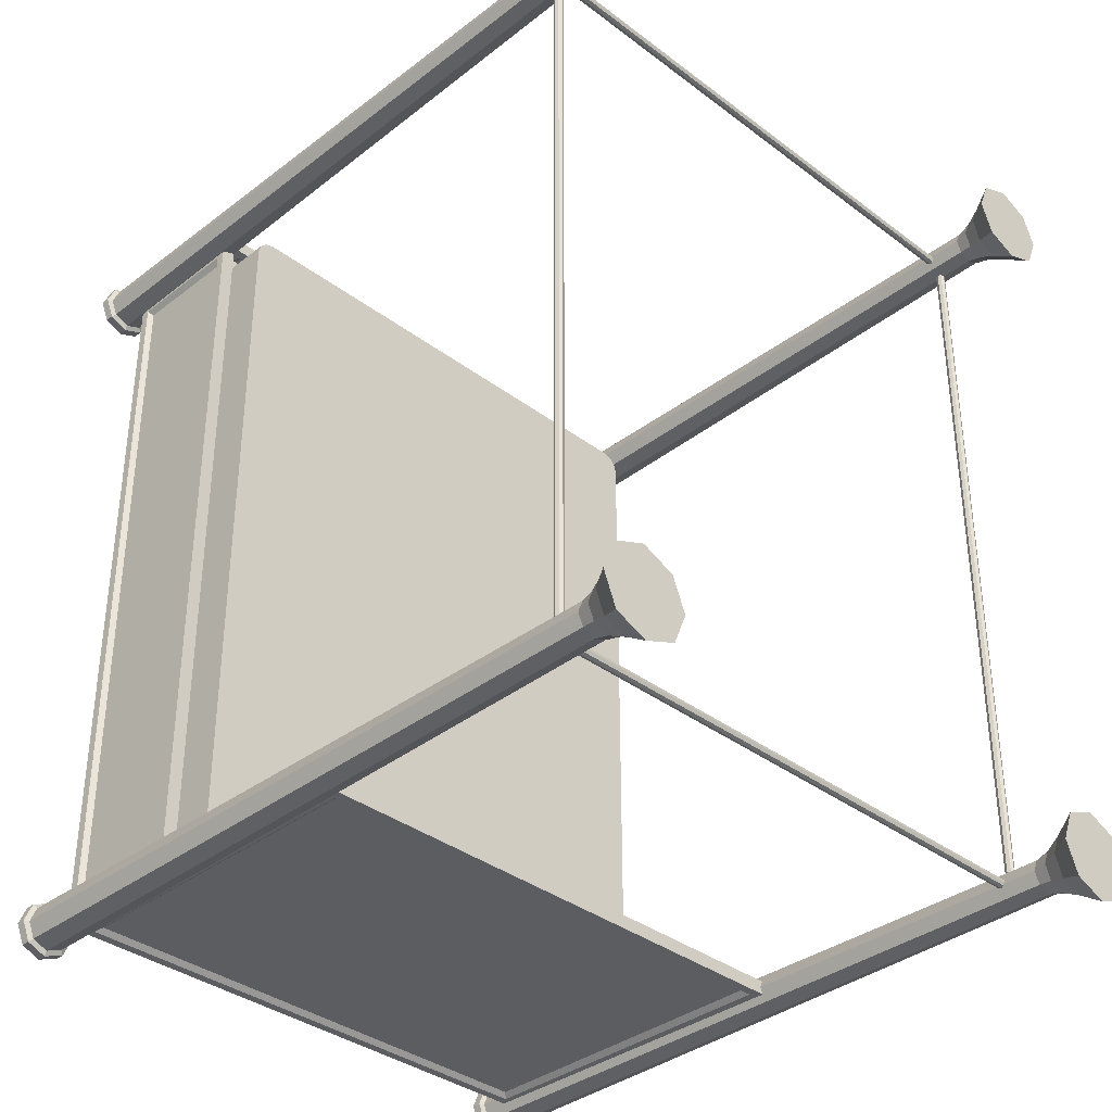
<metadata>
{"format":"obj","ext":"obj","renderer":"f3d","projection":"perspective","resolution":1024,"background":"white","views":[{"elev":-36.0,"azim":135.3,"up":"+Y"}]}
</metadata>
<code>
o m950
v -0.2847 -0.3819 0.0761
v -0.2846 0.4518 0.07611
v -0.2846 0.4518 0.05578
v -0.2847 -0.3819 0.05577
v -0.305 -0.3819 0.05577
v -0.305 0.4518 0.05578
v -0.305 0.4518 0.07611
v -0.305 -0.3819 0.0761
v 0.305 -0.382 0.0761
v 0.3051 0.4517 0.07611
v 0.3051 0.4517 0.05578
v 0.305 -0.382 0.05577
v 0.2847 -0.382 0.05577
v 0.2847 0.4517 0.05578
v 0.2847 0.4517 0.07611
v 0.2847 -0.382 0.0761
v -0.302 0.4529 0.03807
v -0.2917 0.4529 0.04824
v -0.2917 0.4529 0.1827
v -0.302 0.4529 0.1929
v 0.2916 0.4528 0.1827
v 0.3019 0.4528 0.1929
v 0.2916 0.4528 0.04824
v 0.3019 0.4528 0.03807
v 0.2854 0.4579 0.05383
v 0.2854 0.4579 0.1771
v -0.2854 0.4579 0.1771
v -0.2854 0.4579 0.05383
v -0.302 0.4681 0.1929
v -0.2917 0.4681 0.1827
v -0.2917 0.4681 0.04824
v -0.302 0.4681 0.03807
v 0.3019 0.4681 0.1929
v 0.2916 0.4681 0.1827
v 0.3019 0.4681 0.03807
v 0.2916 0.4681 0.04824
v -0.2854 0.463 0.05383
v -0.2854 0.463 0.1771
v 0.2854 0.463 0.1771
v 0.2854 0.463 0.05383
v -0.3036 -0.3813 -0.2059
v -0.3036 -0.3813 0.1929
v 0.3035 -0.3814 0.1929
v 0.3035 -0.3814 -0.2059
v -0.2933 -0.3813 -0.1958
v -0.2933 -0.3813 0.1827
v 0.2931 -0.3814 0.1827
v 0.2931 -0.3814 -0.1958
v -0.287 -0.3864 -0.1902
v -0.287 -0.3864 0.1771
v 0.2868 -0.3865 0.1771
v 0.2868 -0.3865 -0.1902
v -0.3036 -0.3966 -0.2059
v -0.3036 -0.3966 0.1929
v 0.3035 -0.3966 0.1929
v 0.3035 -0.3966 -0.2059
v -0.2933 -0.3966 -0.1958
v -0.2933 -0.3966 0.1827
v 0.2931 -0.3966 0.1827
v 0.2931 -0.3966 -0.1958
v -0.287 -0.3915 -0.1902
v -0.287 -0.3915 0.1771
v 0.2868 -0.3915 0.1771
v 0.2868 -0.3915 -0.1902
v 0.3001 0.4232 -0.004042
v 0.2974 0.4333 -0.004042
v 0.2899 0.4408 -0.004042
v 0.2798 0.4435 -0.004042
v -0.2897 0.4408 -0.004032
v -0.2971 0.4334 -0.004032
v -0.2999 0.4232 -0.004032
v -0.2795 0.4435 -0.004033
v 0.3001 -0.3537 -0.004042
v 0.2974 -0.3639 -0.004042
v 0.2899 -0.3713 -0.004042
v 0.2797 -0.374 -0.004042
v -0.2795 -0.374 -0.004033
v -0.2897 -0.3713 -0.004033
v -0.2971 -0.3638 -0.004032
v -0.2999 -0.3537 -0.004032
v -0.2795 0.4435 0.05697
v -0.2897 0.4408 0.05697
v -0.2971 0.4334 0.05697
v -0.2999 0.4232 0.05697
v -0.2999 -0.3537 0.05697
v -0.2971 -0.3638 0.05697
v -0.2897 -0.3713 0.05697
v -0.2795 -0.374 0.05697
v 0.2797 -0.374 0.05696
v 0.2899 -0.3713 0.05696
v 0.2974 -0.3639 0.05696
v 0.3001 -0.3537 0.05696
v 0.3001 0.4232 0.05696
v 0.2974 0.4333 0.05696
v 0.2899 0.4408 0.05696
v 0.2798 0.4435 0.05696
v 2.8e-05 0.03492 -0.004037
v -0.3219 0.491 0.2358
v -0.3435 0.4821 0.2358
v -0.3524 0.4605 0.2358
v -0.3435 0.4389 0.2358
v -0.3219 0.43 0.2358
v -0.3004 0.4389 0.2358
v -0.2914 0.4605 0.2358
v -0.3004 0.482 0.2358
v -0.3219 0.491 0.2256
v -0.3435 0.4821 0.2256
v -0.3524 0.4605 0.2256
v -0.3435 0.4389 0.2256
v -0.3219 0.43 0.2256
v -0.3004 0.4389 0.2256
v -0.2914 0.4605 0.2256
v -0.3004 0.482 0.2256
v -0.3219 0.4855 0.2231
v -0.3396 0.4782 0.2231
v -0.3469 0.4605 0.2231
v -0.3396 0.4428 0.2231
v -0.3219 0.4355 0.2231
v -0.3043 0.4428 0.2231
v -0.2969 0.4605 0.2231
v -0.3043 0.4782 0.2231
v -0.3219 0.48 -0.5682
v -0.3357 0.4743 -0.5682
v -0.3414 0.4605 -0.5682
v -0.3357 0.4467 -0.5682
v -0.3219 0.441 -0.5682
v -0.3082 0.4467 -0.5682
v -0.3025 0.4605 -0.5682
v -0.3082 0.4743 -0.5682
v -0.3219 0.4841 -0.5841
v -0.3387 0.4772 -0.5841
v -0.3456 0.4605 -0.5841
v -0.3387 0.4438 -0.5841
v -0.3219 0.4368 -0.5841
v -0.3052 0.4438 -0.5841
v -0.2983 0.4605 -0.5841
v -0.3052 0.4772 -0.5841
v -0.3219 0.494 -0.6029
v -0.3456 0.4842 -0.6029
v -0.3554 0.4605 -0.6029
v -0.3456 0.4368 -0.6029
v -0.3219 0.427 -0.6029
v -0.2983 0.4368 -0.6029
v -0.2884 0.4605 -0.6029
v -0.2982 0.4842 -0.6029
v -0.3219 0.5107 -0.6284
v -0.3575 0.496 -0.6284
v -0.3722 0.4605 -0.6284
v -0.3575 0.4249 -0.6284
v -0.322 0.4102 -0.6284
v -0.2864 0.4249 -0.6284
v -0.2717 0.4605 -0.6284
v -0.2864 0.496 -0.6284
v -0.3219 0.4605 -0.6284
v 0.3434 0.482 0.2358
v 0.3434 0.482 0.2256
v 0.3219 0.4909 0.2256
v 0.3219 0.4909 0.2358
v 0.3524 0.4604 0.2358
v 0.3524 0.4604 0.2256
v 0.3434 0.4389 0.2358
v 0.3434 0.4389 0.2256
v 0.3219 0.4299 0.2358
v 0.3219 0.4299 0.2256
v 0.3003 0.4389 0.2358
v 0.3003 0.4389 0.2256
v 0.2914 0.4604 0.2358
v 0.2914 0.4604 0.2256
v 0.3003 0.482 0.2358
v 0.3003 0.482 0.2256
v 0.3396 0.4781 0.2231
v 0.3219 0.4854 0.2231
v 0.3469 0.4604 0.2231
v 0.3396 0.4428 0.2231
v 0.3219 0.4354 0.2231
v 0.3042 0.4428 0.2231
v 0.2969 0.4604 0.2231
v 0.3042 0.4781 0.2231
v 0.3357 0.4742 -0.5682
v 0.3219 0.4799 -0.5682
v 0.3414 0.4604 -0.5682
v 0.3357 0.4467 -0.5682
v 0.3219 0.441 -0.5682
v 0.3081 0.4467 -0.5682
v 0.3024 0.4604 -0.5682
v 0.3081 0.4742 -0.5682
v 0.3386 0.4772 -0.5841
v 0.3219 0.4841 -0.5841
v 0.3455 0.4604 -0.5841
v 0.3386 0.4437 -0.5841
v 0.3219 0.4368 -0.5841
v 0.3052 0.4437 -0.5841
v 0.2982 0.4604 -0.5841
v 0.3052 0.4772 -0.5841
v 0.3456 0.4841 -0.6029
v 0.3219 0.494 -0.6029
v 0.3554 0.4604 -0.6029
v 0.3456 0.4368 -0.6029
v 0.3219 0.4269 -0.6029
v 0.2982 0.4368 -0.6029
v 0.2884 0.4604 -0.6029
v 0.2982 0.4841 -0.6029
v 0.3574 0.496 -0.6284
v 0.3219 0.5107 -0.6284
v 0.3721 0.4604 -0.6284
v 0.3574 0.4249 -0.6284
v 0.3219 0.4102 -0.6284
v 0.2863 0.4249 -0.6284
v 0.2716 0.4604 -0.6284
v 0.2863 0.496 -0.6284
v 0.3219 0.4604 -0.6284
v -0.3436 -0.3674 0.2358
v -0.3436 -0.3674 0.2256
v -0.322 -0.3585 0.2256
v -0.322 -0.3585 0.2358
v -0.3525 -0.389 0.2358
v -0.3525 -0.389 0.2256
v -0.3436 -0.4105 0.2358
v -0.3436 -0.4105 0.2256
v -0.322 -0.4195 0.2358
v -0.322 -0.4195 0.2256
v -0.3004 -0.4105 0.2358
v -0.3004 -0.4105 0.2256
v -0.2915 -0.389 0.2358
v -0.2915 -0.389 0.2256
v -0.3004 -0.3674 0.2358
v -0.3004 -0.3674 0.2256
v -0.3397 -0.3713 0.2231
v -0.322 -0.364 0.2231
v -0.347 -0.389 0.2231
v -0.3397 -0.4066 0.2231
v -0.322 -0.414 0.2231
v -0.3043 -0.4067 0.2231
v -0.297 -0.389 0.2231
v -0.3043 -0.3713 0.2231
v -0.3358 -0.3752 -0.5682
v -0.322 -0.3695 -0.5682
v -0.3415 -0.389 -0.5682
v -0.3358 -0.4027 -0.5682
v -0.322 -0.4085 -0.5682
v -0.3082 -0.4027 -0.5682
v -0.3025 -0.389 -0.5682
v -0.3082 -0.3752 -0.5682
v -0.3387 -0.3723 -0.5841
v -0.322 -0.3653 -0.5841
v -0.3456 -0.389 -0.5841
v -0.3387 -0.4057 -0.5841
v -0.322 -0.4126 -0.5841
v -0.3053 -0.4057 -0.5841
v -0.2983 -0.389 -0.5841
v -0.3053 -0.3723 -0.5841
v -0.3457 -0.3653 -0.6029
v -0.322 -0.3555 -0.6029
v -0.3555 -0.389 -0.6029
v -0.3457 -0.4127 -0.6029
v -0.322 -0.4225 -0.6029
v -0.2983 -0.4127 -0.6029
v -0.2885 -0.389 -0.6029
v -0.2983 -0.3653 -0.6029
v -0.3575 -0.3534 -0.6284
v -0.322 -0.3387 -0.6284
v -0.3722 -0.389 -0.6284
v -0.3575 -0.4245 -0.6284
v -0.322 -0.4392 -0.6284
v -0.2865 -0.4245 -0.6284
v -0.2717 -0.389 -0.6284
v -0.2864 -0.3534 -0.6284
v -0.322 -0.389 -0.6284
v 0.3218 -0.3585 0.2358
v 0.3218 -0.3585 0.2256
v 0.3434 -0.3674 0.2256
v 0.3434 -0.3674 0.2358
v 0.3523 -0.389 0.2256
v 0.3523 -0.389 0.2358
v 0.3434 -0.4106 0.2256
v 0.3434 -0.4106 0.2358
v 0.3218 -0.4195 0.2256
v 0.3218 -0.4195 0.2358
v 0.3003 -0.4106 0.2256
v 0.3003 -0.4106 0.2358
v 0.2913 -0.389 0.2256
v 0.2913 -0.389 0.2358
v 0.3003 -0.3674 0.2256
v 0.3003 -0.3674 0.2358
v 0.3218 -0.364 0.2231
v 0.3395 -0.3713 0.2231
v 0.3468 -0.389 0.2231
v 0.3395 -0.4067 0.2231
v 0.3218 -0.414 0.2231
v 0.3042 -0.4067 0.2231
v 0.2968 -0.389 0.2231
v 0.3042 -0.3713 0.2231
v 0.3218 -0.3695 -0.5682
v 0.3356 -0.3752 -0.5682
v 0.3413 -0.389 -0.5682
v 0.3356 -0.4028 -0.5682
v 0.3218 -0.4085 -0.5682
v 0.3081 -0.4028 -0.5682
v 0.3024 -0.389 -0.5682
v 0.3081 -0.3752 -0.5682
v 0.3218 -0.3654 -0.5841
v 0.3386 -0.3723 -0.5841
v 0.3455 -0.389 -0.5841
v 0.3386 -0.4057 -0.5841
v 0.3218 -0.4126 -0.5841
v 0.3051 -0.4057 -0.5841
v 0.2982 -0.389 -0.5841
v 0.3051 -0.3723 -0.5841
v 0.3218 -0.3555 -0.6029
v 0.3455 -0.3653 -0.6029
v 0.3553 -0.389 -0.6029
v 0.3455 -0.4127 -0.6029
v 0.3218 -0.4225 -0.6029
v 0.2981 -0.4127 -0.6029
v 0.2883 -0.389 -0.6029
v 0.2981 -0.3653 -0.6029
v 0.3218 -0.3387 -0.6284
v 0.3574 -0.3535 -0.6284
v 0.3721 -0.389 -0.6284
v 0.3574 -0.4245 -0.6284
v 0.3218 -0.4393 -0.6284
v 0.2863 -0.4245 -0.6284
v 0.2716 -0.389 -0.6284
v 0.2863 -0.3535 -0.6284
v 0.3218 -0.389 -0.6284
v -0.3056 -0.3707 0.1929
v -0.3056 -0.3606 0.1827
v -0.3056 -0.3606 0.04824
v -0.3056 -0.3707 0.03807
v -0.3056 0.4436 0.1929
v -0.3056 0.4335 0.1827
v -0.3056 0.4436 0.03807
v -0.3056 0.4335 0.04824
v -0.3107 -0.3544 0.05383
v -0.3107 -0.3544 0.1771
v -0.3106 0.4273 0.1771
v -0.3106 0.4273 0.05383
v -0.3209 -0.3707 0.03807
v -0.3209 -0.3606 0.04824
v -0.3209 -0.3606 0.1827
v -0.3209 -0.3707 0.1929
v -0.3208 0.4335 0.1827
v -0.3208 0.4436 0.1929
v -0.3208 0.4335 0.04824
v -0.3208 0.4436 0.03807
v -0.3157 0.4273 0.05383
v -0.3157 0.4273 0.1771
v -0.3158 -0.3544 0.1771
v -0.3158 -0.3544 0.05383
v 0.3055 -0.3708 0.1929
v 0.3055 -0.3606 0.1827
v 0.3055 -0.3606 0.04824
v 0.3055 -0.3708 0.03807
v 0.3055 0.4436 0.1929
v 0.3055 0.4334 0.1827
v 0.3055 0.4436 0.03807
v 0.3055 0.4334 0.04824
v 0.3106 -0.3544 0.05383
v 0.3106 -0.3544 0.1771
v 0.3106 0.4272 0.1771
v 0.3106 0.4272 0.05383
v 0.3207 -0.3708 0.03807
v 0.3207 -0.3606 0.04824
v 0.3207 -0.3606 0.1827
v 0.3207 -0.3708 0.1929
v 0.3207 0.4334 0.1827
v 0.3207 0.4436 0.1929
v 0.3207 0.4334 0.04824
v 0.3207 0.4436 0.03807
v 0.3157 0.4272 0.05383
v 0.3157 0.4272 0.1771
v 0.3156 -0.3544 0.1771
v 0.3156 -0.3544 0.05383
v 0.3062 -0.3869 -0.5206
v 0.3062 -0.3833 -0.5221
v 0.3062 -0.3819 -0.5257
v 0.3062 -0.3833 -0.5293
v 0.3062 -0.3869 -0.5308
v 0.3062 -0.3905 -0.5293
v 0.3062 -0.392 -0.5257
v 0.3062 -0.3905 -0.5221
v -0.3063 -0.3869 -0.5207
v -0.3063 -0.3833 -0.5221
v -0.3063 -0.3818 -0.5257
v -0.3063 -0.3833 -0.5293
v -0.3063 -0.3869 -0.5308
v -0.3063 -0.3905 -0.5293
v -0.3063 -0.392 -0.5257
v -0.3063 -0.3905 -0.5221
v 0.3062 0.4584 -0.5206
v -0.3063 0.4584 -0.5207
v -0.3063 0.4548 -0.5221
v 0.3062 0.4548 -0.5221
v -0.3063 0.4533 -0.5257
v 0.3062 0.4533 -0.5257
v -0.3063 0.4548 -0.5293
v 0.3062 0.4548 -0.5293
v -0.3063 0.4584 -0.5308
v 0.3062 0.4584 -0.5308
v -0.3063 0.462 -0.5293
v 0.3062 0.462 -0.5293
v -0.3063 0.4634 -0.5257
v 0.3062 0.4635 -0.5257
v -0.3063 0.462 -0.5221
v 0.3062 0.462 -0.5221
v 0.322 0.4518 -0.5206
v 0.322 -0.3803 -0.5207
v 0.3184 -0.3803 -0.5221
v 0.3184 0.4518 -0.5221
v 0.3169 -0.3803 -0.5257
v 0.3169 0.4518 -0.5257
v 0.3184 -0.3803 -0.5293
v 0.3184 0.4518 -0.5293
v 0.322 -0.3803 -0.5308
v 0.322 0.4518 -0.5308
v 0.3255 -0.3803 -0.5293
v 0.3256 0.4518 -0.5293
v 0.327 -0.3803 -0.5257
v 0.3271 0.4518 -0.5257
v 0.3255 -0.3803 -0.5221
v 0.3256 0.4518 -0.5221
v -0.3185 0.4518 -0.5221
v -0.3185 -0.3803 -0.5221
v -0.3221 -0.3803 -0.5207
v -0.3221 0.4518 -0.5206
v -0.317 0.4518 -0.5257
v -0.317 -0.3803 -0.5257
v -0.3185 0.4518 -0.5293
v -0.3185 -0.3803 -0.5293
v -0.3221 0.4518 -0.5308
v -0.3221 -0.3803 -0.5308
v -0.3257 0.4518 -0.5293
v -0.3257 -0.3803 -0.5293
v -0.3271 0.4518 -0.5257
v -0.3271 -0.3803 -0.5257
v -0.3257 0.4518 -0.5221
v -0.3257 -0.3803 -0.5221
f 3 1 2
f 4 1 3
f 7 6 5
f 8 7 5
f 6 3 4
f 5 6 4
f 2 7 8
f 1 2 8
f 11 10 9
f 12 11 9
f 15 13 14
f 16 13 15
f 14 11 12
f 13 14 12
f 10 15 16
f 9 10 16
f 13 3 4
f 14 3 13
f 2 1 16
f 15 2 16
f 18 19 20
f 17 18 20
f 19 21 22
f 20 19 22
f 21 23 24
f 22 21 24
f 23 18 17
f 24 23 17
f 26 27 28
f 25 26 28
f 28 27 19
f 18 28 19
f 27 26 21
f 19 27 21
f 26 25 23
f 21 26 23
f 25 28 18
f 23 25 18
f 30 31 32
f 29 30 32
f 34 30 29
f 33 34 29
f 36 34 33
f 35 36 33
f 31 36 35
f 32 31 35
f 38 39 40
f 37 38 40
f 38 37 31
f 30 38 31
f 39 38 30
f 34 39 30
f 40 39 34
f 36 40 34
f 37 40 36
f 31 37 36
f 29 32 17
f 20 29 17
f 33 29 20
f 22 33 20
f 35 33 22
f 24 35 22
f 32 35 24
f 17 32 24
f 46 45 41
f 42 46 41
f 47 46 42
f 43 47 42
f 48 47 43
f 44 48 43
f 45 48 44
f 41 45 44
f 50 51 52
f 49 50 52
f 50 49 45
f 46 50 45
f 51 50 46
f 47 51 46
f 52 51 47
f 48 52 47
f 49 52 48
f 45 49 48
f 57 58 54
f 53 57 54
f 58 59 55
f 54 58 55
f 59 60 56
f 55 59 56
f 60 57 53
f 56 60 53
f 63 62 61
f 64 63 61
f 61 62 58
f 57 61 58
f 62 63 59
f 58 62 59
f 63 64 60
f 59 63 60
f 64 61 57
f 60 64 57
f 53 54 42
f 41 53 42
f 54 55 43
f 42 54 43
f 55 56 44
f 43 55 44
f 56 53 41
f 44 56 41
f 82 81 72
f 69 82 72
f 83 82 69
f 70 83 69
f 84 83 70
f 71 84 70
f 85 84 71
f 80 85 71
f 86 85 80
f 79 86 80
f 87 86 79
f 78 87 79
f 88 87 78
f 77 88 78
f 89 88 77
f 76 89 77
f 90 89 76
f 75 90 76
f 91 90 75
f 74 91 75
f 92 91 74
f 73 92 74
f 93 92 73
f 65 93 73
f 94 93 65
f 66 94 65
f 95 94 66
f 67 95 66
f 96 95 67
f 68 96 67
f 81 96 68
f 72 81 68
f 69 72 97
f 70 69 97
f 71 70 97
f 80 71 97
f 79 80 97
f 78 79 97
f 77 78 97
f 76 77 97
f 75 76 97
f 74 75 97
f 73 74 97
f 65 73 97
f 66 65 97
f 67 66 97
f 68 67 97
f 72 68 97
f 106 107 99
f 98 106 99
f 107 108 100
f 99 107 100
f 108 109 101
f 100 108 101
f 109 110 102
f 101 109 102
f 110 111 103
f 102 110 103
f 111 112 104
f 103 111 104
f 112 113 105
f 104 112 105
f 113 106 98
f 105 113 98
f 114 115 107
f 106 114 107
f 115 116 108
f 107 115 108
f 116 117 109
f 108 116 109
f 117 118 110
f 109 117 110
f 118 119 111
f 110 118 111
f 119 120 112
f 111 119 112
f 120 121 113
f 112 120 113
f 121 114 106
f 113 121 106
f 122 123 115
f 114 122 115
f 123 124 116
f 115 123 116
f 124 125 117
f 116 124 117
f 125 126 118
f 117 125 118
f 126 127 119
f 118 126 119
f 127 128 120
f 119 127 120
f 128 129 121
f 120 128 121
f 129 122 114
f 121 129 114
f 130 131 123
f 122 130 123
f 131 132 124
f 123 131 124
f 132 133 125
f 124 132 125
f 133 134 126
f 125 133 126
f 134 135 127
f 126 134 127
f 135 136 128
f 127 135 128
f 136 137 129
f 128 136 129
f 137 130 122
f 129 137 122
f 138 139 131
f 130 138 131
f 139 140 132
f 131 139 132
f 140 141 133
f 132 140 133
f 141 142 134
f 133 141 134
f 142 143 135
f 134 142 135
f 143 144 136
f 135 143 136
f 144 145 137
f 136 144 137
f 145 138 130
f 137 145 130
f 146 147 139
f 138 146 139
f 147 148 140
f 139 147 140
f 148 149 141
f 140 148 141
f 149 150 142
f 141 149 142
f 150 151 143
f 142 150 143
f 151 152 144
f 143 151 144
f 152 153 145
f 144 152 145
f 153 146 138
f 145 153 138
f 147 146 154
f 148 147 154
f 149 148 154
f 150 149 154
f 151 150 154
f 152 151 154
f 153 152 154
f 146 153 154
f 156 157 158
f 155 156 158
f 160 156 155
f 159 160 155
f 162 160 159
f 161 162 159
f 164 162 161
f 163 164 161
f 166 164 163
f 165 166 163
f 168 166 165
f 167 168 165
f 170 168 167
f 169 170 167
f 157 170 169
f 158 157 169
f 171 172 157
f 156 171 157
f 173 171 156
f 160 173 156
f 174 173 160
f 162 174 160
f 175 174 162
f 164 175 162
f 176 175 164
f 166 176 164
f 177 176 166
f 168 177 166
f 178 177 168
f 170 178 168
f 172 178 170
f 157 172 170
f 179 180 172
f 171 179 172
f 181 179 171
f 173 181 171
f 182 181 173
f 174 182 173
f 183 182 174
f 175 183 174
f 184 183 175
f 176 184 175
f 185 184 176
f 177 185 176
f 186 185 177
f 178 186 177
f 180 186 178
f 172 180 178
f 187 188 180
f 179 187 180
f 189 187 179
f 181 189 179
f 190 189 181
f 182 190 181
f 191 190 182
f 183 191 182
f 192 191 183
f 184 192 183
f 193 192 184
f 185 193 184
f 194 193 185
f 186 194 185
f 188 194 186
f 180 188 186
f 195 196 188
f 187 195 188
f 197 195 187
f 189 197 187
f 198 197 189
f 190 198 189
f 199 198 190
f 191 199 190
f 200 199 191
f 192 200 191
f 201 200 192
f 193 201 192
f 202 201 193
f 194 202 193
f 196 202 194
f 188 196 194
f 203 204 196
f 195 203 196
f 205 203 195
f 197 205 195
f 206 205 197
f 198 206 197
f 207 206 198
f 199 207 198
f 208 207 199
f 200 208 199
f 209 208 200
f 201 209 200
f 210 209 201
f 202 210 201
f 204 210 202
f 196 204 202
f 211 204 203
f 211 203 205
f 211 205 206
f 211 206 207
f 211 207 208
f 211 208 209
f 211 209 210
f 211 210 204
f 214 213 212
f 215 214 212
f 213 217 216
f 212 213 216
f 217 219 218
f 216 217 218
f 219 221 220
f 218 219 220
f 221 223 222
f 220 221 222
f 223 225 224
f 222 223 224
f 225 227 226
f 224 225 226
f 227 214 215
f 226 227 215
f 229 228 213
f 214 229 213
f 228 230 217
f 213 228 217
f 230 231 219
f 217 230 219
f 231 232 221
f 219 231 221
f 232 233 223
f 221 232 223
f 233 234 225
f 223 233 225
f 234 235 227
f 225 234 227
f 235 229 214
f 227 235 214
f 237 236 228
f 229 237 228
f 236 238 230
f 228 236 230
f 238 239 231
f 230 238 231
f 239 240 232
f 231 239 232
f 240 241 233
f 232 240 233
f 241 242 234
f 233 241 234
f 242 243 235
f 234 242 235
f 243 237 229
f 235 243 229
f 245 244 236
f 237 245 236
f 244 246 238
f 236 244 238
f 246 247 239
f 238 246 239
f 247 248 240
f 239 247 240
f 248 249 241
f 240 248 241
f 249 250 242
f 241 249 242
f 250 251 243
f 242 250 243
f 251 245 237
f 243 251 237
f 253 252 244
f 245 253 244
f 252 254 246
f 244 252 246
f 254 255 247
f 246 254 247
f 255 256 248
f 247 255 248
f 256 257 249
f 248 256 249
f 257 258 250
f 249 257 250
f 258 259 251
f 250 258 251
f 259 253 245
f 251 259 245
f 261 260 252
f 253 261 252
f 260 262 254
f 252 260 254
f 262 263 255
f 254 262 255
f 263 264 256
f 255 263 256
f 264 265 257
f 256 264 257
f 265 266 258
f 257 265 258
f 266 267 259
f 258 266 259
f 267 261 253
f 259 267 253
f 260 261 268
f 262 260 268
f 263 262 268
f 264 263 268
f 265 264 268
f 266 265 268
f 267 266 268
f 261 267 268
f 271 270 269
f 272 271 269
f 273 271 272
f 274 273 272
f 275 273 274
f 276 275 274
f 277 275 276
f 278 277 276
f 279 277 278
f 280 279 278
f 281 279 280
f 282 281 280
f 283 281 282
f 284 283 282
f 270 283 284
f 269 270 284
f 286 285 270
f 271 286 270
f 287 286 271
f 273 287 271
f 288 287 273
f 275 288 273
f 289 288 275
f 277 289 275
f 290 289 277
f 279 290 277
f 291 290 279
f 281 291 279
f 292 291 281
f 283 292 281
f 285 292 283
f 270 285 283
f 294 293 285
f 286 294 285
f 295 294 286
f 287 295 286
f 296 295 287
f 288 296 287
f 297 296 288
f 289 297 288
f 298 297 289
f 290 298 289
f 299 298 290
f 291 299 290
f 300 299 291
f 292 300 291
f 293 300 292
f 285 293 292
f 302 301 293
f 294 302 293
f 303 302 294
f 295 303 294
f 304 303 295
f 296 304 295
f 305 304 296
f 297 305 296
f 306 305 297
f 298 306 297
f 307 306 298
f 299 307 298
f 308 307 299
f 300 308 299
f 301 308 300
f 293 301 300
f 310 309 301
f 302 310 301
f 311 310 302
f 303 311 302
f 312 311 303
f 304 312 303
f 313 312 304
f 305 313 304
f 314 313 305
f 306 314 305
f 315 314 306
f 307 315 306
f 316 315 307
f 308 316 307
f 309 316 308
f 301 309 308
f 318 317 309
f 310 318 309
f 319 318 310
f 311 319 310
f 320 319 311
f 312 320 311
f 321 320 312
f 313 321 312
f 322 321 313
f 314 322 313
f 323 322 314
f 315 323 314
f 324 323 315
f 316 324 315
f 317 324 316
f 309 317 316
f 325 317 318
f 325 318 319
f 325 319 320
f 325 320 321
f 325 321 322
f 325 322 323
f 325 323 324
f 325 324 317
f 328 327 326
f 329 328 326
f 327 331 330
f 326 327 330
f 331 333 332
f 330 331 332
f 333 328 329
f 332 333 329
f 336 335 334
f 337 336 334
f 334 335 327
f 328 334 327
f 335 336 331
f 327 335 331
f 336 337 333
f 331 336 333
f 337 334 328
f 333 337 328
f 340 339 338
f 341 340 338
f 342 340 341
f 343 342 341
f 344 342 343
f 345 344 343
f 339 344 345
f 338 339 345
f 348 347 346
f 349 348 346
f 348 349 339
f 340 348 339
f 347 348 340
f 342 347 340
f 346 347 342
f 344 346 342
f 349 346 344
f 339 349 344
f 341 338 329
f 326 341 329
f 343 341 326
f 330 343 326
f 345 343 330
f 332 345 330
f 338 345 332
f 329 338 332
f 351 352 353
f 350 351 353
f 355 351 350
f 354 355 350
f 357 355 354
f 356 357 354
f 352 357 356
f 353 352 356
f 359 360 361
f 358 359 361
f 359 358 352
f 351 359 352
f 360 359 351
f 355 360 351
f 361 360 355
f 357 361 355
f 358 361 357
f 352 358 357
f 363 364 365
f 362 363 365
f 364 366 367
f 365 364 367
f 366 368 369
f 367 366 369
f 368 363 362
f 369 368 362
f 371 372 373
f 370 371 373
f 373 372 364
f 363 373 364
f 372 371 366
f 364 372 366
f 371 370 368
f 366 371 368
f 370 373 363
f 368 370 363
f 362 365 350
f 353 362 350
f 365 367 354
f 350 365 354
f 367 369 356
f 354 367 356
f 369 362 353
f 356 369 353
f 383 382 374
f 375 383 374
f 384 383 375
f 376 384 375
f 385 384 376
f 377 385 376
f 386 385 377
f 378 386 377
f 387 386 378
f 379 387 378
f 388 387 379
f 380 388 379
f 389 388 380
f 381 389 380
f 382 389 381
f 374 382 381
f 391 392 393
f 390 391 393
f 392 394 395
f 393 392 395
f 394 396 397
f 395 394 397
f 396 398 399
f 397 396 399
f 398 400 401
f 399 398 401
f 400 402 403
f 401 400 403
f 402 404 405
f 403 402 405
f 404 391 390
f 405 404 390
f 408 407 406
f 409 408 406
f 410 408 409
f 411 410 409
f 412 410 411
f 413 412 411
f 414 412 413
f 415 414 413
f 416 414 415
f 417 416 415
f 418 416 417
f 419 418 417
f 420 418 419
f 421 420 419
f 407 420 421
f 406 407 421
f 424 423 422
f 425 424 422
f 423 427 426
f 422 423 426
f 427 429 428
f 426 427 428
f 429 431 430
f 428 429 430
f 431 433 432
f 430 431 432
f 433 435 434
f 432 433 434
f 435 437 436
f 434 435 436
f 437 424 425
f 436 437 425

</code>
